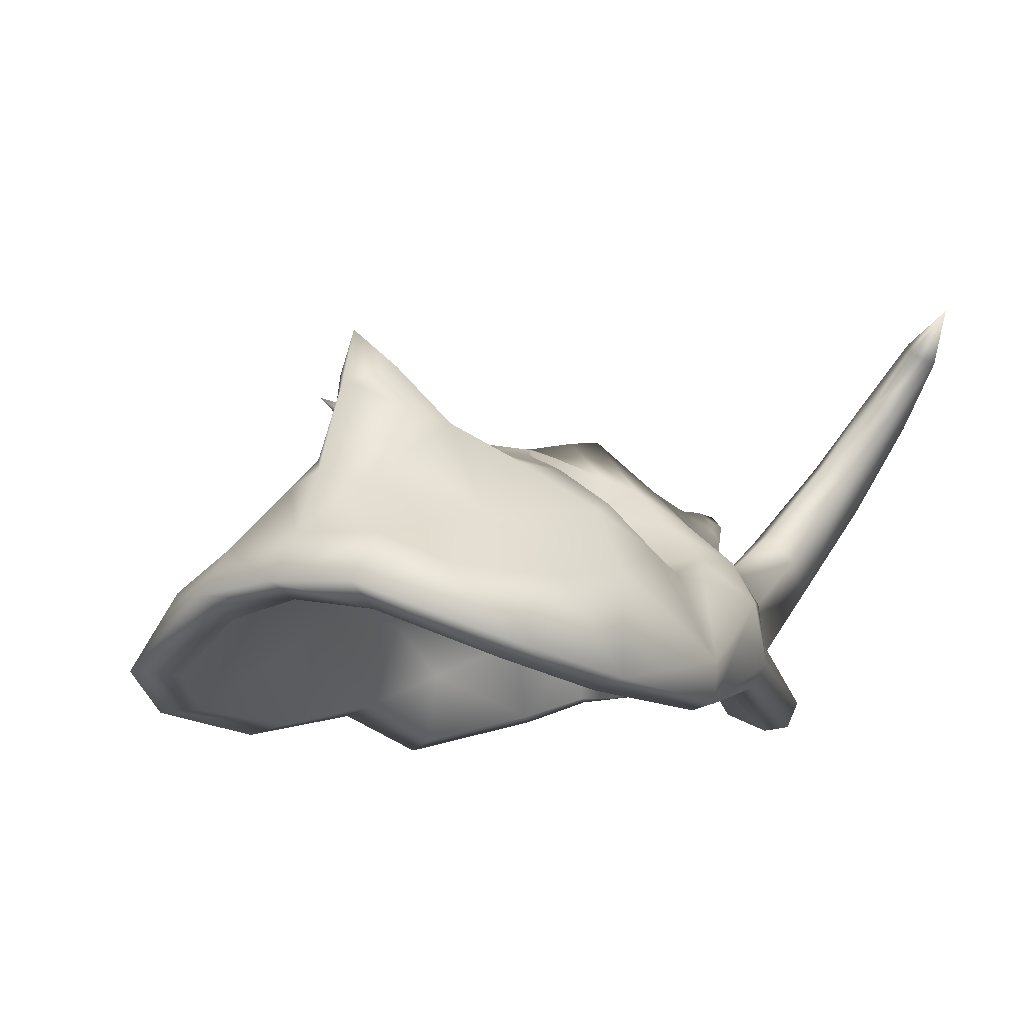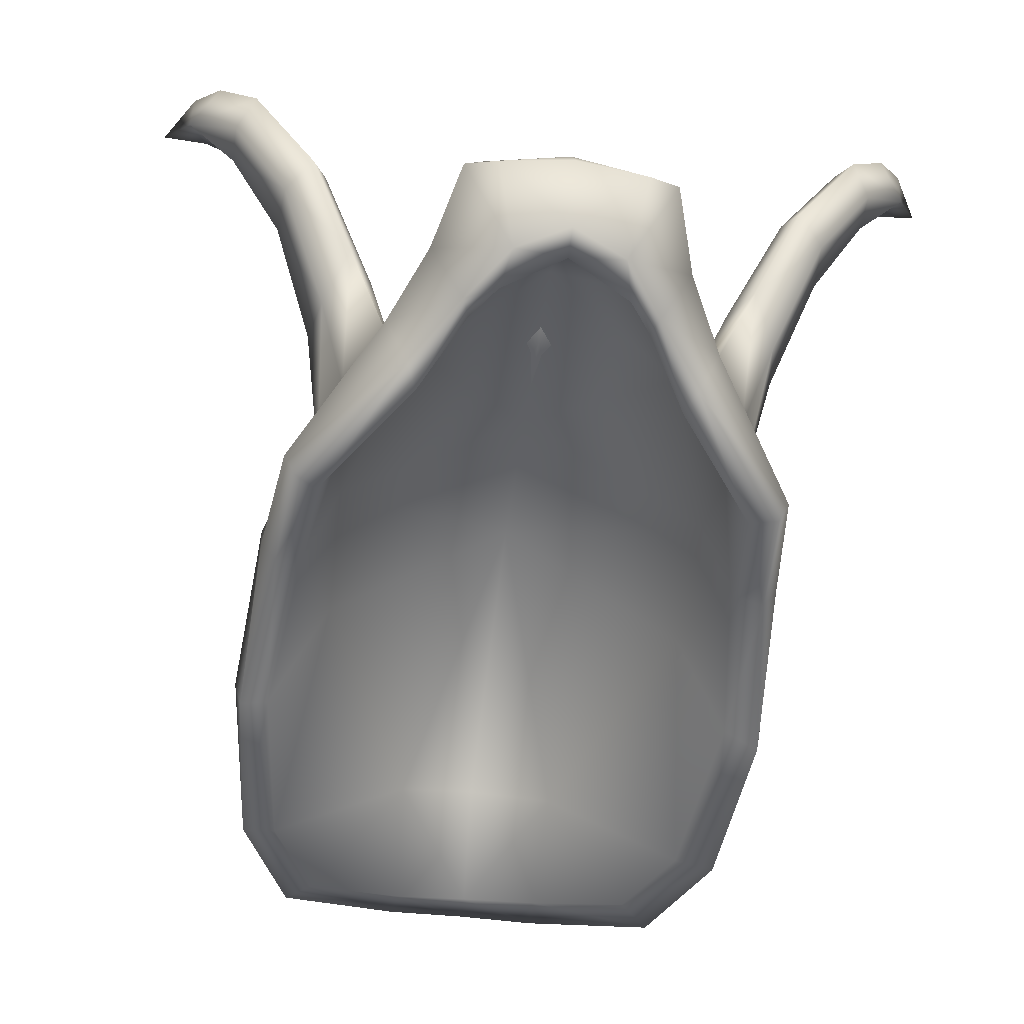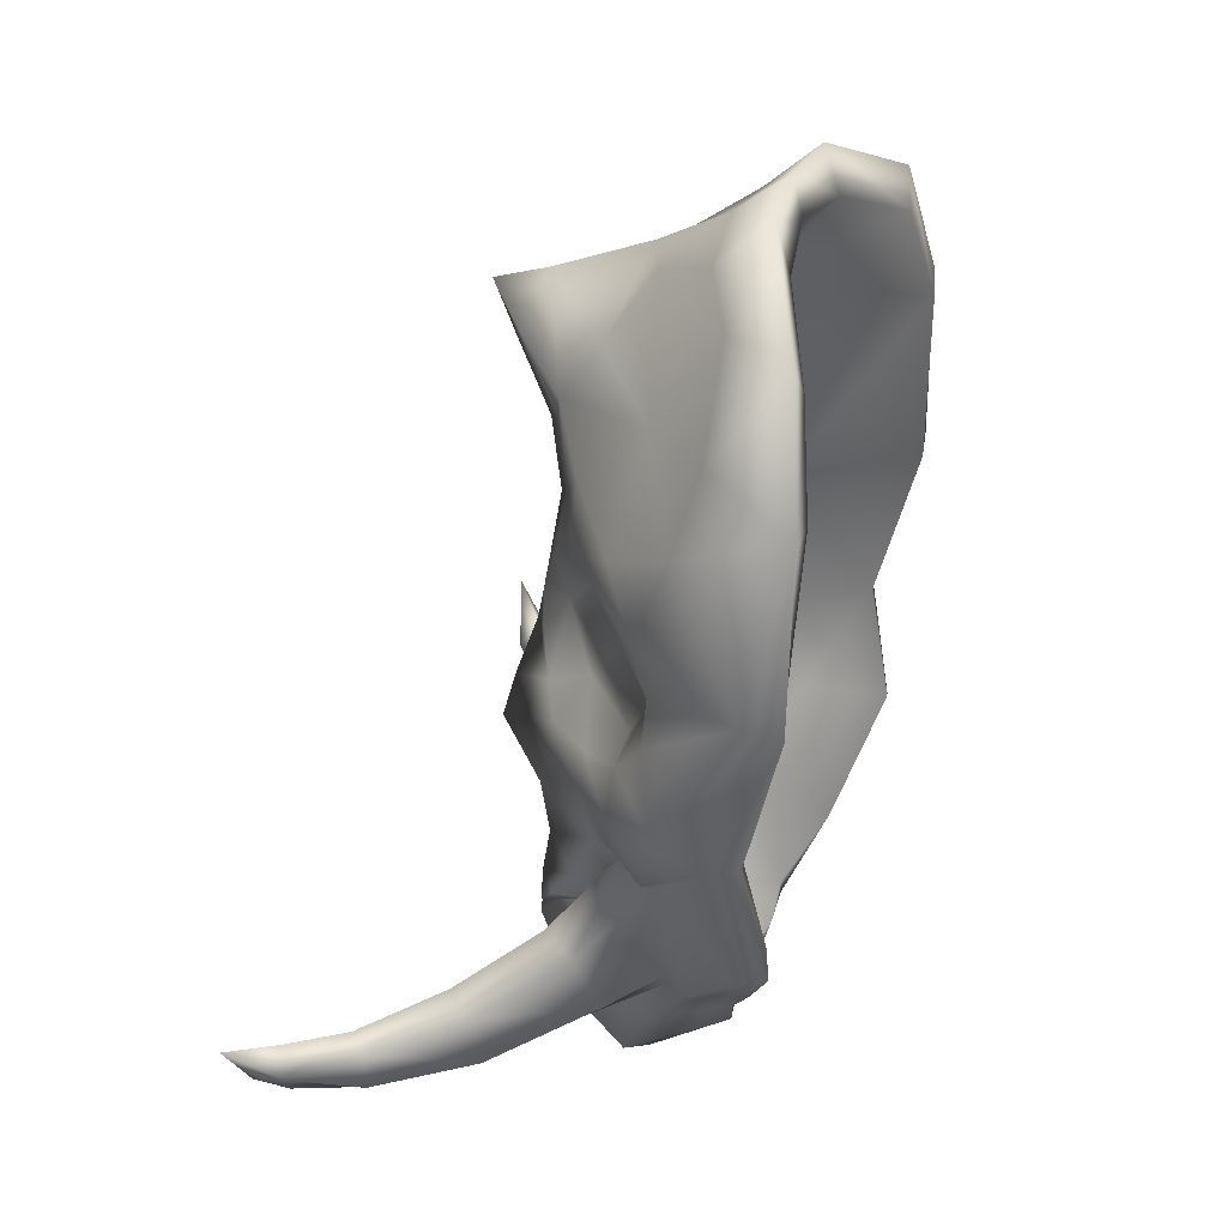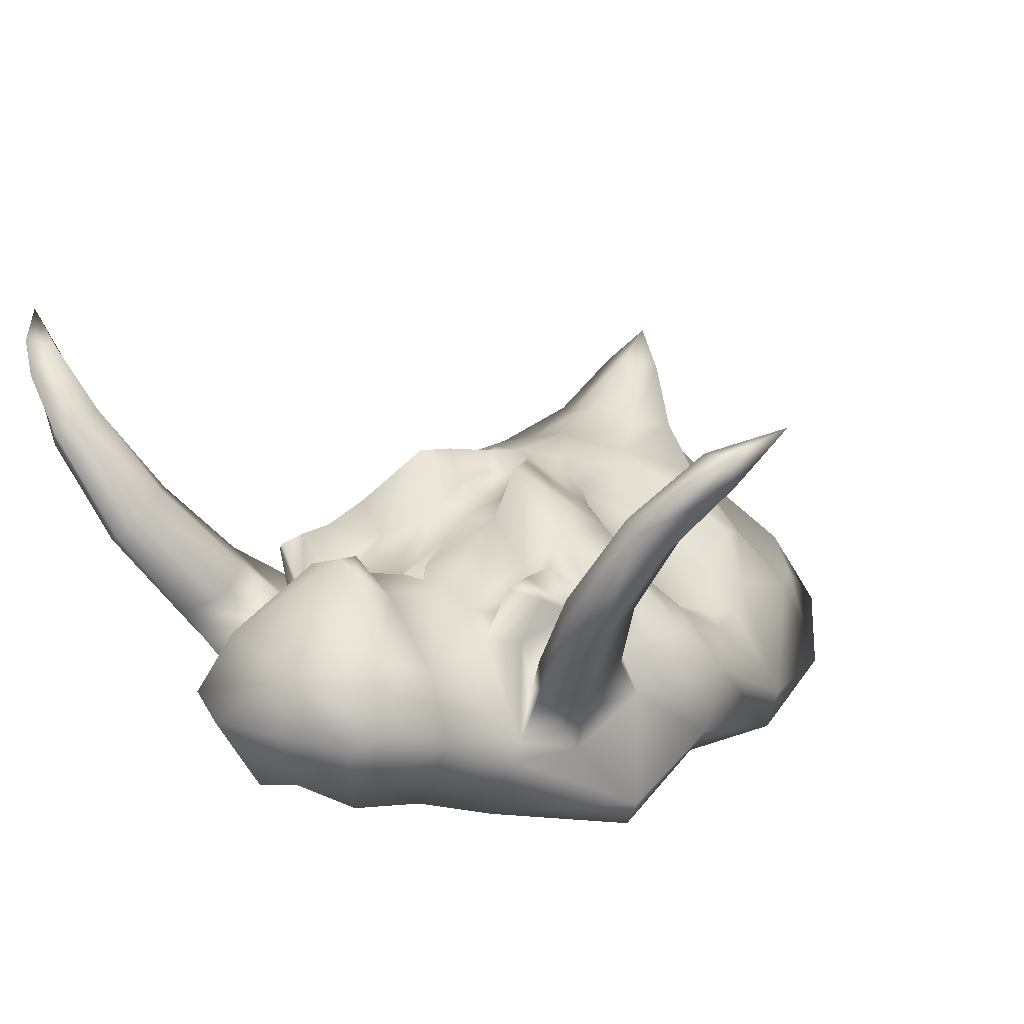
<metadata>
{"format":"obj","ext":"obj","renderer":"f3d","projection":"perspective","resolution":1024,"background":"white","views":[{"elev":-12.6,"azim":26.8,"up":"+Y"},{"elev":-50.3,"azim":172.8,"up":"+Y"},{"elev":34.2,"azim":-72.0,"up":"+Z"},{"elev":21.1,"azim":-153.0,"up":"+Y"}]}
</metadata>
<code>
g Plane01:1
v 1.062 0.5217 3.159
v 2.327 -0.1151 4.204
v 2.465 0.02793 2.79
v 1.391 0.6248 2.022
v 0.8828 1.027 0.9371
v 4.768e-07 0.975 2.47
v 4.768e-07 1.284 0.3045
v 0.4053 1.321 -0.07617
v 2.79 -0.8087 2.175
v 3.605 -0.8227 3.031
v 1.706 -0.09809 1.747
v 1.163 0.4345 0.9189
v 1.156 0.9603 0.2406
v 1.91 0.6073 -0.3472
v 1.863 -0.183 -0.08312
v 0.8556 1.619 -1.102
v 2.533 0.3103 -0.7276
v 1.069 1.814 -1.96
v 3.322 -0.558 -0.6794
v 3.345 -1.381 0.00824
v 4.075 -1.332 -0.2695
v 3.461 -0.4245 -1.285
v 4.039 -1.928 1.127
v 4.514 -1.944 0.5452
v 4.401 -2.01 1.584
v 4.244 -1.671 2.408
v 3.713 -1.346 2.056
v 4.459 -2.385 4.376
v 5.328 -3.819 1.981
v 5.089 -2.225 -0.7008
v 2.162 0.7085 -2.469
v 3.488 -0.7356 -2.47
v 2.475 0.4233 -3.308
v 3.181 -0.2592 -3.637
v 1.58 0.1411 -2.663
v 0.6401 0.6743 -2.04
v 0.6235 0.9355 -1.123
v 0.3717 0.9552 -0.3842
v 4.768e-07 0.9005 -0.2292
v 4.768e-07 0.7626 -1.008
v 4.768e-07 0.6175 -1.959
v 1.421 -0.2409 -4.427
v 0.6136 0.002424 -4.251
v 4.768e-07 0.1691 -4.274
v 5.18 -4.576 1.776
v 5.045 -3.359 -1.372
v 3.615 -1.4 -2.456
v 2.973 -1.067 -4.003
v 1.948 -0.1995 -3.339
v 4.746 -3.819 -1.405
v 1.936 -0.1195 1.097
v 3.167 -0.9024 1.281
v 2.468 0.5723 -4.229
v 2.905 0.2455 -4.432
v 1.973 -0.334 -4.143
v 3.991 -1.233 -2.142
v 4.432 -1.281 -1.209
v 4.502 -1.942 -2.429
v 2.574 -0.5737 -4.682
v 1.994 -0.5245 -5.067
v 2.467 0.6246 -4.993
v 4.768e-07 0.8316 -5.966
v 0.6602 0.5171 -6.206
v 1.792 -0.377 -6.872
v 4.768e-07 1.312 -6.349
v 0.486 1.341 -7.096
v 1.539 0.1928 -8.247
v 3.125 -2.066 -5.798
v 2.941 -1.349 -4.938
v 4.131 -2.15 -2.709
v 4.738 -3.82 -3.974
v 3.798 -2.511 -4.732
v 4.513 -4.313 -3.947
v 3.126 -2.291 -6.132
v 2.663 -3.515 -6.127
v 2.446 -1.542 -7.347
v 1.994 -0.8563 -8.786
v 1.79 -2.964 -7.28
v 1.025 -2.749 -8.328
v 1.391 -1.201 -9.135
v 4.768e-07 -0.1674 -8.764
v 4.768e-07 1.478 -6.971
v 4.768e-07 -2.364 -8.651
v 4.768e-07 -1.112 -9.264
v 4.768e-07 1.154 3.994
v 0.7705 0.7627 4.446
v 1.307 0.5505 5.153
v 4.921 -4.574 5.39
v 4.01 -2.769 5.926
v 3.64 -1.054 3.616
v 4.768e-07 1.772 5.499
v 0.6131 1.53 5.998
v 2.123 -1.28 5.355
v 0.9802 -0.1091 6.135
v 4.768e-07 1.115 6.926
v 4.768e-07 2.188 6.555
v 0.698 -1.003 7.566
v 1.554 -2.158 8.194
v 2.942 -2.788 7.791
v 4.768e-07 -0.7693 7.73
v 3.903 -4.175 7.846
v 1.551 -3.184 9.161
v 4.768e-07 -2.061 8.444
v 4.768e-07 -3.067 9.264
v -1.062 0.5217 3.159
v -1.391 0.6248 2.022
v -2.465 0.02793 2.79
v -2.327 -0.1151 4.204
v -0.8828 1.027 0.9371
v -0.4053 1.321 -0.07617
v -1.156 0.9603 0.2406
v -2.79 -0.8087 2.175
v -3.605 -0.8227 3.031
v -1.706 -0.09809 1.747
v -1.163 0.4345 0.9189
v -1.91 0.6073 -0.3472
v -1.863 -0.183 -0.08312
v -0.8556 1.619 -1.102
v -2.533 0.3103 -0.7276
v -1.069 1.814 -1.96
v -3.322 -0.558 -0.6794
v -3.345 -1.381 0.00824
v -4.075 -1.332 -0.2695
v -3.461 -0.4245 -1.285
v -4.514 -1.944 0.5452
v -4.039 -1.928 1.127
v -4.401 -2.01 1.584
v -3.713 -1.346 2.056
v -4.244 -1.671 2.408
v -5.328 -3.819 1.981
v -4.459 -2.385 4.376
v -5.089 -2.225 -0.7008
v -2.162 0.7085 -2.469
v -3.488 -0.7356 -2.47
v -2.475 0.4233 -3.308
v -3.181 -0.2592 -3.637
v -1.58 0.1411 -2.663
v -0.6401 0.6743 -2.04
v -0.6235 0.9355 -1.123
v -0.3717 0.9552 -0.3842
v -1.421 -0.2409 -4.427
v -0.6136 0.002424 -4.251
v -5.045 -3.359 -1.372
v -5.18 -4.576 1.776
v -2.973 -1.067 -4.003
v -3.615 -1.4 -2.456
v -1.948 -0.1995 -3.339
v -4.746 -3.819 -1.405
v -1.936 -0.1195 1.097
v -3.167 -0.9024 1.281
v -2.468 0.5723 -4.229
v -2.905 0.2455 -4.432
v -1.973 -0.334 -4.143
v -3.991 -1.233 -2.142
v -4.432 -1.281 -1.209
v -4.502 -1.942 -2.429
v -2.574 -0.5737 -4.682
v -1.994 -0.5245 -5.067
v -2.467 0.6246 -4.993
v -0.6602 0.5171 -6.206
v -1.792 -0.377 -6.872
v -0.486 1.341 -7.096
v -1.539 0.1928 -8.247
v -3.125 -2.066 -5.798
v -2.941 -1.349 -4.938
v -4.131 -2.15 -2.709
v -3.798 -2.511 -4.732
v -4.738 -3.82 -3.974
v -4.513 -4.313 -3.947
v -3.126 -2.291 -6.132
v -2.663 -3.515 -6.127
v -2.446 -1.542 -7.347
v -1.994 -0.8563 -8.786
v -1.79 -2.964 -7.28
v -1.025 -2.749 -8.328
v -1.391 -1.201 -9.135
v -0.7705 0.7627 4.446
v -1.307 0.5505 5.153
v -4.921 -4.574 5.39
v -4.01 -2.769 5.926
v -3.64 -1.054 3.616
v -0.6131 1.53 5.998
v -2.123 -1.28 5.355
v -0.9802 -0.1091 6.135
v -0.698 -1.003 7.566
v -1.554 -2.158 8.194
v -2.942 -2.788 7.791
v -3.903 -4.175 7.846
v -1.551 -3.184 9.161
v -4.138 -0.03301 -4.229
v -3.615 -1.4 -2.456
v -2.973 -1.067 -4.003
v -3.52 -0.06457 -4.869
v -3.436 -0.4031 -5.643
v -2.941 -1.349 -4.938
v -3.886 -0.5589 -6.453
v -3.125 -2.066 -5.798
v -4.544 -0.6873 -4.446
v -4.131 -2.15 -2.709
v -4.328 -1.184 -5.623
v -3.798 -2.511 -4.732
v -3.886 -0.5589 -6.453
v -3.125 -2.066 -5.798
v -4.903 1.55 -5.433
v -4.556 1.715 -6.015
v -4.495 1.445 -6.718
v -4.75 1.134 -7.267
v -5.249 0.8339 -6.748
v -4.75 1.134 -7.267
v -5.342 1.045 -5.683
v -6.371 2.713 -6.093
v -6.358 2.642 -6.883
v -6.013 3.121 -7.331
v -6.059 3.032 -5.89
v -5.734 3.276 -6.298
v -5.707 3.238 -6.897
v -6.013 3.121 -7.331
v -6.776 4.353 -6.125
v -7.012 3.984 -5.635
v -6.784 3.981 -6.918
v -7.349 3.832 -6.135
v -6.784 3.981 -6.918
v -7.923 4.723 -5.228
v -7.316 4.445 -6.328
v -7.316 4.445 -6.328
v 4.138 -0.03301 -4.229
v 3.52 -0.06457 -4.869
v 2.973 -1.067 -4.003
v 3.615 -1.4 -2.456
v 3.436 -0.4031 -5.643
v 2.941 -1.349 -4.938
v 3.886 -0.5589 -6.453
v 3.125 -2.066 -5.798
v 4.544 -0.6873 -4.446
v 4.131 -2.15 -2.709
v 4.328 -1.184 -5.623
v 3.798 -2.511 -4.732
v 3.125 -2.066 -5.798
v 3.886 -0.5589 -6.453
v 4.903 1.55 -5.433
v 4.556 1.715 -6.015
v 4.495 1.445 -6.718
v 4.75 1.134 -7.267
v 5.249 0.8339 -6.748
v 4.75 1.134 -7.267
v 5.342 1.045 -5.683
v 6.371 2.713 -6.093
v 6.358 2.642 -6.883
v 6.013 3.121 -7.331
v 6.059 3.032 -5.89
v 5.734 3.276 -6.298
v 5.707 3.238 -6.897
v 6.013 3.121 -7.331
v 6.776 4.353 -6.125
v 7.012 3.984 -5.635
v 6.784 3.981 -6.918
v 7.349 3.832 -6.135
v 6.784 3.981 -6.918
v 7.923 4.723 -5.228
v 7.316 4.445 -6.328
v 7.316 4.445 -6.328
v 1.599 -2.114 6.342
v 4.768e-07 -1.084 7.321
v 4.768e-07 0.5706 1.056
v 3.584 -2.151 1.249
v 3.621 -1.875 -1.601
v 4.768e-07 0.5081 -1.986
v 4.262 -3.92 -1.383
v 4.64 -4.652 1.578
v 2.475 -1.805 -5.103
v 4.768e-07 0.1543 -5.959
v 3.691 -2.715 -3.529
v 4.091 -4.396 -3.709
v 2.486 -3.711 -5.67
v 4.768e-07 -1.39 -7.961
v 1.716 -1.564 -6.851
v 1.666 -2.98 -6.902
v 1.189 -2.94 -7.56
v 0.001953 -2.538 -8.094
v 4.274 -4.723 5.188
v 3.404 -4.358 7.212
v 1.474 -3.515 8.252
v 0.001953 -3.257 8.458
v -1.599 -2.114 6.342
v -3.584 -2.151 1.249
v -3.621 -1.875 -1.601
v -4.481 -4.366 1.527
v -4.112 -3.597 -1.408
v -2.475 -1.805 -5.103
v -3.691 -2.715 -3.529
v -3.992 -4.132 -3.689
v -2.464 -3.481 -5.595
v -1.716 -1.564 -6.851
v -1.66 -2.939 -6.903
v -1.211 -2.885 -7.521
v -4.102 -4.543 5.236
v -3.285 -4.201 7.137
v -1.472 -3.454 8.172
f 1 2 3
f 3 4 1
f 5 6 1
f 1 4 5
f 7 6 5
f 5 8 7
f 9 3 10
f 11 4 3
f 3 9 11
f 12 5 4
f 4 11 12
f 5 12 13
f 14 13 12
f 12 15 14
f 8 13 14
f 14 16 8
f 17 18 16
f 16 14 17
f 17 14 15
f 19 17 15
f 15 20 19
f 21 19 20
f 22 17 19
f 21 20 23
f 23 24 21
f 25 24 23
f 10 26 27
f 27 9 10
f 27 26 25
f 25 23 27
f 26 28 29
f 29 25 26
f 29 30 24
f 24 25 29
f 31 17 22
f 22 32 31
f 31 18 17
f 33 31 32
f 32 34 33
f 35 36 18
f 18 31 35
f 37 16 18
f 18 36 37
f 38 8 16
f 16 37 38
f 39 7 8
f 8 38 39
f 38 37 40
f 40 39 38
f 37 36 41
f 41 40 37
f 42 43 36
f 36 35 42
f 44 41 36
f 36 43 44
f 30 29 45
f 45 46 30
f 32 47 48
f 48 34 32
f 31 33 49
f 49 35 31
f 50 46 45
f 51 11 9
f 9 52 51
f 15 51 52
f 52 20 15
f 12 51 15
f 11 51 12
f 52 9 27
f 23 52 27
f 20 52 23
f 53 33 34
f 34 54 53
f 55 49 33
f 33 53 55
f 56 32 22
f 22 57 56
f 57 22 19
f 19 21 57
f 30 57 21
f 21 24 30
f 57 30 58
f 58 56 57
f 59 54 34
f 34 48 59
f 60 55 53
f 53 61 60
f 60 61 54
f 54 59 60
f 61 53 54
f 42 35 49
f 49 55 42
f 60 42 55
f 62 44 43
f 43 63 62
f 43 42 64
f 64 63 43
f 65 62 63
f 63 66 65
f 63 64 67
f 67 66 63
f 64 42 60
f 68 60 59
f 59 69 68
f 48 69 59
f 32 56 47
f 58 70 47
f 47 56 58
f 58 30 46
f 46 70 58
f 70 46 71
f 71 72 70
f 71 46 50
f 50 73 71
f 72 71 74
f 74 68 72
f 71 73 75
f 75 74 71
f 68 76 64
f 64 60 68
f 76 68 74
f 64 76 77
f 77 67 64
f 74 75 78
f 78 76 74
f 79 77 76
f 76 78 79
f 77 80 81
f 81 67 77
f 80 77 79
f 82 66 67
f 67 81 82
f 82 65 66
f 83 84 80
f 80 79 83
f 84 81 80
f 85 86 1
f 1 6 85
f 87 2 1
f 1 86 87
f 88 29 28
f 28 89 88
f 29 88 45
f 90 10 3
f 3 2 90
f 26 10 90
f 90 28 26
f 91 92 86
f 86 85 91
f 86 92 87
f 93 2 87
f 87 94 93
f 87 92 95
f 95 94 87
f 91 96 92
f 92 96 95
f 2 93 90
f 28 90 93
f 93 89 28
f 97 98 93
f 93 94 97
f 99 89 93
f 93 98 99
f 94 95 100
f 100 97 94
f 101 88 89
f 89 99 101
f 99 98 102
f 102 101 99
f 103 98 97
f 97 100 103
f 104 102 98
f 98 103 104
f 105 106 107
f 107 108 105
f 109 106 105
f 105 6 109
f 110 111 109
f 112 113 107
f 114 112 107
f 107 106 114
f 115 114 106
f 106 109 115
f 109 111 115
f 116 117 115
f 115 111 116
f 110 118 116
f 116 111 110
f 119 116 118
f 118 120 119
f 119 117 116
f 121 122 117
f 117 119 121
f 123 122 121
f 124 121 119
f 123 125 126
f 126 122 123
f 127 126 125
f 113 112 128
f 128 129 113
f 128 126 127
f 127 129 128
f 129 127 130
f 130 131 129
f 130 127 125
f 125 132 130
f 133 134 124
f 124 119 133
f 133 119 120
f 135 136 134
f 134 133 135
f 137 133 120
f 120 138 137
f 139 138 120
f 120 118 139
f 140 139 118
f 118 110 140
f 39 140 110
f 110 7 39
f 140 39 40
f 40 139 140
f 139 40 41
f 41 138 139
f 141 137 138
f 138 142 141
f 44 142 138
f 138 41 44
f 132 143 144
f 144 130 132
f 134 136 145
f 145 146 134
f 133 137 147
f 147 135 133
f 148 144 143
f 149 150 112
f 112 114 149
f 117 122 150
f 150 149 117
f 115 117 149
f 114 115 149
f 150 128 112
f 126 128 150
f 122 126 150
f 151 152 136
f 136 135 151
f 153 151 135
f 135 147 153
f 154 155 124
f 124 134 154
f 155 123 121
f 121 124 155
f 132 125 123
f 123 155 132
f 155 154 156
f 156 132 155
f 157 145 136
f 136 152 157
f 158 159 151
f 151 153 158
f 158 157 152
f 152 159 158
f 159 152 151
f 141 153 147
f 147 137 141
f 158 153 141
f 62 160 142
f 142 44 62
f 142 160 161
f 161 141 142
f 65 162 160
f 160 62 65
f 160 162 163
f 163 161 160
f 158 141 161
f 164 165 157
f 157 158 164
f 145 157 165
f 134 146 154
f 156 154 146
f 146 166 156
f 156 166 143
f 143 132 156
f 166 167 168
f 168 143 166
f 168 169 148
f 148 143 168
f 167 164 170
f 170 168 167
f 168 170 171
f 171 169 168
f 164 158 161
f 161 172 164
f 172 170 164
f 161 163 173
f 173 172 161
f 170 172 174
f 174 171 170
f 175 174 172
f 172 173 175
f 173 163 81
f 81 176 173
f 176 175 173
f 82 81 163
f 163 162 82
f 82 162 65
f 83 175 176
f 176 84 83
f 84 176 81
f 85 6 105
f 105 177 85
f 178 177 105
f 105 108 178
f 179 180 131
f 131 130 179
f 130 144 179
f 181 108 107
f 107 113 181
f 129 131 181
f 181 113 129
f 91 85 177
f 177 182 91
f 177 178 182
f 183 184 178
f 178 108 183
f 178 184 95
f 95 182 178
f 91 182 96
f 182 95 96
f 108 181 183
f 131 180 183
f 183 181 131
f 185 184 183
f 183 186 185
f 187 186 183
f 183 180 187
f 184 185 100
f 100 95 184
f 188 187 180
f 180 179 188
f 187 188 189
f 189 186 187
f 103 100 185
f 185 186 103
f 104 103 186
f 186 189 104
f 190 191 192
f 192 193 190
f 194 193 192
f 192 195 194
f 196 194 195
f 195 197 196
f 198 199 191
f 191 190 198
f 200 201 199
f 199 198 200
f 201 200 202
f 202 203 201
f 204 190 193
f 193 205 204
f 206 205 193
f 193 194 206
f 207 206 194
f 194 196 207
f 208 209 202
f 202 200 208
f 210 208 200
f 200 198 210
f 210 198 190
f 190 204 210
f 211 212 208
f 208 210 211
f 208 212 213
f 213 209 208
f 204 214 211
f 211 210 204
f 215 214 204
f 204 205 215
f 216 215 205
f 205 206 216
f 206 207 217
f 217 216 206
f 218 219 214
f 214 215 218
f 215 216 218
f 220 218 216
f 216 217 220
f 221 222 213
f 213 212 221
f 221 212 211
f 214 219 221
f 221 211 214
f 223 219 218
f 224 223 218
f 218 220 224
f 222 221 225
f 223 221 219
f 223 225 221
f 226 227 228
f 228 229 226
f 230 231 228
f 228 227 230
f 232 233 231
f 231 230 232
f 234 226 229
f 229 235 234
f 236 234 235
f 235 237 236
f 237 238 239
f 239 236 237
f 240 241 227
f 227 226 240
f 242 230 227
f 227 241 242
f 243 232 230
f 230 242 243
f 244 236 239
f 239 245 244
f 246 234 236
f 236 244 246
f 246 240 226
f 226 234 246
f 247 246 244
f 244 248 247
f 244 245 249
f 249 248 244
f 240 246 247
f 247 250 240
f 251 241 240
f 240 250 251
f 252 242 241
f 241 251 252
f 242 252 253
f 253 243 242
f 254 251 250
f 250 255 254
f 251 254 252
f 256 253 252
f 252 254 256
f 257 248 249
f 249 258 257
f 257 247 248
f 250 247 257
f 257 255 250
f 259 254 255
f 260 254 259
f 254 260 256
f 258 261 257
f 259 255 257
f 259 257 261
f 7 110 109
f 109 6 7
f 5 13 8
f 262 263 264
f 264 265 262
f 266 265 264
f 264 267 266
f 268 269 265
f 265 266 268
f 270 266 267
f 267 271 270
f 266 270 272
f 268 266 272
f 272 273 268
f 272 270 274
f 274 273 272
f 271 275 276
f 276 270 271
f 270 276 277
f 277 274 270
f 277 276 278
f 275 279 278
f 278 276 275
f 280 262 265
f 265 269 280
f 262 280 281
f 282 262 281
f 262 282 283
f 283 263 262
f 264 263 284
f 284 285 264
f 286 267 264
f 264 285 286
f 285 287 288
f 288 286 285
f 289 271 267
f 267 286 289
f 286 290 289
f 290 286 288
f 288 291 290
f 292 289 290
f 290 291 292
f 293 275 271
f 271 289 293
f 293 289 292
f 292 294 293
f 295 293 294
f 275 293 295
f 295 279 275
f 285 284 296
f 296 287 285
f 284 297 296
f 297 284 298
f 283 298 284
f 284 263 283
f 273 73 50
f 50 268 273
f 50 45 269
f 269 268 50
f 269 45 88
f 88 280 269
f 280 88 101
f 101 281 280
f 281 101 102
f 102 282 281
f 282 102 104
f 104 283 282
f 283 104 189
f 189 298 283
f 188 297 298
f 298 189 188
f 179 296 297
f 297 188 179
f 179 144 287
f 287 296 179
f 287 144 148
f 148 288 287
f 148 169 291
f 291 288 148
f 291 169 171
f 171 292 291
f 292 171 174
f 174 294 292
f 294 174 175
f 175 295 294
f 175 83 279
f 279 295 175
f 279 83 79
f 79 278 279
f 78 277 278
f 278 79 78
f 78 75 274
f 274 277 78
f 75 73 273
f 273 274 75

</code>
